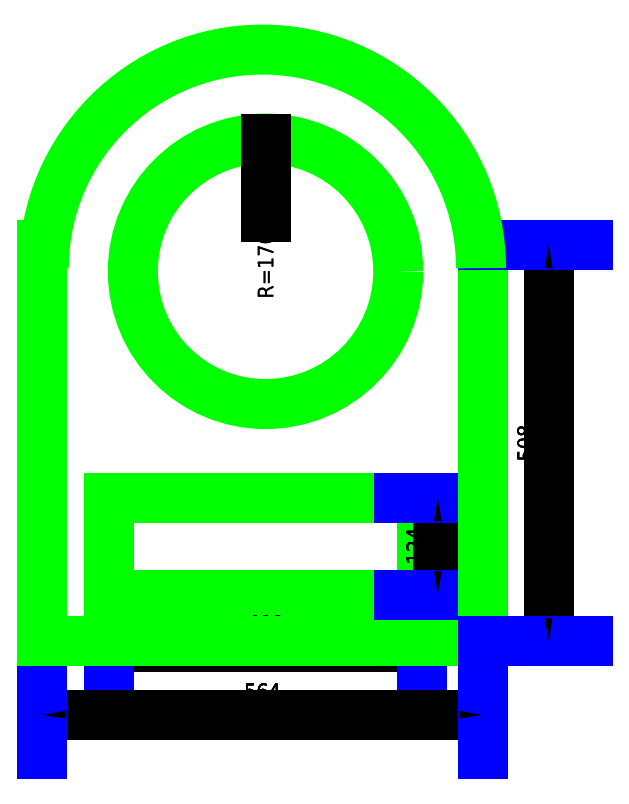
<metadata>
{"format":"dxf","ext":"dxf","renderer":"ezdxf+matplotlib","layout":"modelspace","background":"white","min_lineweight":24,"dpi":150}
</metadata>
<code>
0
SECTION
2
ENTITIES
0
VIEWPORT
8
VIEWPORTS
10
0
20
0
30
0
40
1
41
1
68
1
69
1
0
LINE
8
0
10
0.86
20
1.84
30
0
11
4.86
21
1.84
31
0
0
LINE
8
0
10
0.86
20
0.6
30
0
11
4.86
21
0.6
31
0
0
LINE
8
DIMENSIONS
10
0.86
20
-0.06667
30
0
11
4.86
21
-0.06667
31
0
0
LINE
8
DIMENSIONS
10
0.86
20
-0.06667
30
0
11
0.86
21
0.6
31
0
0
LINE
8
DIMENSIONS
10
4.86
20
-0.06667
30
0
11
4.86
21
0.6
31
0
0
TEXT
8
DIMENSIONS
10
2.86
20
0.2333
30
0
40
0.2
1
400
50
-0
7
ISOCPEUR
72
1
73
2
11
2.86
21
0.2333
31
0
0
INSERT
8
DIMENSIONS
2
DIMTICK_ARROW
10
0.86
20
-0.06667
30
0
41
1
42
1
50
0
0
INSERT
8
DIMENSIONS
2
DIMTICK_ARROW
10
4.86
20
-0.06667
30
0
41
1
42
1
50
180
0
LINE
8
DIMENSIONS
10
0.86
20
-0.06667
30
0
11
4.86
21
-0.06667
31
0
0
LINE
8
DIMENSIONS
10
0.86
20
-0.06667
30
0
11
0.86
21
0.6
31
0
0
LINE
8
DIMENSIONS
10
4.86
20
-0.06667
30
0
11
4.86
21
0.6
31
0
0
TEXT
8
DIMENSIONS
10
2.86
20
0.2333
30
0
40
0.2
1
400
50
-0
7
ISOCPEUR
72
1
73
2
11
2.86
21
0.2333
31
0
0
INSERT
8
DIMENSIONS
2
DIMTICK_ARROW
10
0.86
20
-0.06667
30
0
41
1
42
1
50
0
0
INSERT
8
DIMENSIONS
2
DIMTICK_ARROW
10
4.86
20
-0.06667
30
0
41
1
42
1
50
180
0
LINE
8
DIMENSIONS
10
0.86
20
-0.06667
30
0
11
4.86
21
-0.06667
31
0
0
LINE
8
DIMENSIONS
10
0.86
20
-0.06667
30
0
11
0.86
21
0.6
31
0
0
LINE
8
DIMENSIONS
10
4.86
20
-0.06667
30
0
11
4.86
21
0.6
31
0
0
TEXT
8
DIMENSIONS
10
2.86
20
0.2333
30
0
40
0.2
1
400
50
-0
7
ISOCPEUR
72
1
73
2
11
2.86
21
0.2333
31
0
0
INSERT
8
DIMENSIONS
2
DIMTICK_ARROW
10
0.86
20
-0.06667
30
0
41
1
42
1
50
0
0
INSERT
8
DIMENSIONS
2
DIMTICK_ARROW
10
4.86
20
-0.06667
30
0
41
1
42
1
50
180
0
LINE
8
DIMENSIONS
10
0.86
20
-0.06667
30
0
11
4.86
21
-0.06667
31
0
0
LINE
8
DIMENSIONS
10
0.86
20
-0.06667
30
0
11
0.86
21
0.6
31
0
0
LINE
8
DIMENSIONS
10
4.86
20
-0.06667
30
0
11
4.86
21
0.6
31
0
0
TEXT
8
DIMENSIONS
10
2.86
20
0.2333
30
0
40
0.2
1
400
50
-0
7
ISOCPEUR
72
1
73
2
11
2.86
21
0.2333
31
0
0
INSERT
8
DIMENSIONS
2
DIMTICK_ARROW
10
0.86
20
-0.06667
30
0
41
1
42
1
50
0
0
INSERT
8
DIMENSIONS
2
DIMTICK_ARROW
10
4.86
20
-0.06667
30
0
41
1
42
1
50
180
0
LINE
8
DIMENSIONS
10
0.86
20
-0.06667
30
0
11
4.86
21
-0.06667
31
0
0
LINE
8
DIMENSIONS
10
0.86
20
-0.06667
30
0
11
0.86
21
0.6
31
0
0
LINE
8
DIMENSIONS
10
4.86
20
-0.06667
30
0
11
4.86
21
0.6
31
0
0
TEXT
8
DIMENSIONS
10
2.86
20
0.2333
30
0
40
0.2
1
400
50
-0
7
ISOCPEUR
72
1
73
2
11
2.86
21
0.2333
31
0
0
INSERT
8
DIMENSIONS
2
DIMTICK_ARROW
10
0.86
20
-0.06667
30
0
41
1
42
1
50
0
0
INSERT
8
DIMENSIONS
2
DIMTICK_ARROW
10
4.86
20
-0.06667
30
0
41
1
42
1
50
180
0
LINE
8
DIMENSIONS
10
0.86
20
-0.06667
30
0
11
4.86
21
-0.06667
31
0
0
LINE
8
DIMENSIONS
10
0.86
20
-0.06667
30
0
11
0.86
21
0.6
31
0
0
LINE
8
DIMENSIONS
10
4.86
20
-0.06667
30
0
11
4.86
21
0.6
31
0
0
TEXT
8
DIMENSIONS
10
2.86
20
0.2333
30
0
40
0.2
1
400
50
-0
7
ISOCPEUR
72
1
73
2
11
2.86
21
0.2333
31
0
0
INSERT
8
DIMENSIONS
2
DIMTICK_ARROW
10
0.86
20
-0.06667
30
0
41
1
42
1
50
0
0
INSERT
8
DIMENSIONS
2
DIMTICK_ARROW
10
4.86
20
-0.06667
30
0
41
1
42
1
50
180
0
LINE
8
DIMENSIONS
10
0.86
20
-0.06667
30
0
11
4.86
21
-0.06667
31
0
0
LINE
8
DIMENSIONS
10
0.86
20
-0.06667
30
0
11
0.86
21
0.6
31
0
0
LINE
8
DIMENSIONS
10
4.86
20
-0.06667
30
0
11
4.86
21
0.6
31
0
0
TEXT
8
DIMENSIONS
10
2.86
20
0.2333
30
0
40
0.2
1
400
50
-0
7
ISOCPEUR
72
1
73
2
11
2.86
21
0.2333
31
0
0
INSERT
8
DIMENSIONS
2
DIMTICK_ARROW
10
0.86
20
-0.06667
30
0
41
1
42
1
50
0
0
INSERT
8
DIMENSIONS
2
DIMTICK_ARROW
10
4.86
20
-0.06667
30
0
41
1
42
1
50
180
0
LINE
8
DIMENSIONS
10
0.86
20
-0.06667
30
0
11
4.86
21
-0.06667
31
0
0
LINE
8
DIMENSIONS
10
0.86
20
-0.06667
30
0
11
0.86
21
0.6
31
0
0
LINE
8
DIMENSIONS
10
4.86
20
-0.06667
30
0
11
4.86
21
0.6
31
0
0
TEXT
8
DIMENSIONS
10
2.86
20
0.2333
30
0
40
0.2
1
400
50
-0
7
ISOCPEUR
72
1
73
2
11
2.86
21
0.2333
31
0
0
INSERT
8
DIMENSIONS
2
DIMTICK_ARROW
10
0.86
20
-0.06667
30
0
41
1
42
1
50
0
0
INSERT
8
DIMENSIONS
2
DIMTICK_ARROW
10
4.86
20
-0.06667
30
0
41
1
42
1
50
180
0
LINE
8
0
10
0
20
0
30
0
11
5.64
21
0
31
0
0
LINE
8
DIMENSIONS
10
0
20
-0.94
30
0
11
5.64
21
-0.94
31
0
0
LINE
8
DIMENSIONS
10
0
20
-0.94
30
0
11
0
21
0
31
0
0
LINE
8
DIMENSIONS
10
5.64
20
-0.94
30
0
11
5.64
21
0
31
0
0
TEXT
8
DIMENSIONS
10
2.82
20
-0.64
30
0
40
0.2
1
564
50
-0
7
ISOCPEUR
72
1
73
2
11
2.82
21
-0.64
31
0
0
INSERT
8
DIMENSIONS
2
DIMTICK_ARROW
10
0
20
-0.94
30
0
41
1
42
1
50
0
0
INSERT
8
DIMENSIONS
2
DIMTICK_ARROW
10
5.64
20
-0.94
30
0
41
1
42
1
50
180
0
LINE
8
DIMENSIONS
10
0
20
-0.94
30
0
11
5.64
21
-0.94
31
0
0
LINE
8
DIMENSIONS
10
0
20
-0.94
30
0
11
0
21
0
31
0
0
LINE
8
DIMENSIONS
10
5.64
20
-0.94
30
0
11
5.64
21
0
31
0
0
TEXT
8
DIMENSIONS
10
2.82
20
-0.64
30
0
40
0.2
1
564
50
-0
7
ISOCPEUR
72
1
73
2
11
2.82
21
-0.64
31
0
0
INSERT
8
DIMENSIONS
2
DIMTICK_ARROW
10
0
20
-0.94
30
0
41
1
42
1
50
0
0
INSERT
8
DIMENSIONS
2
DIMTICK_ARROW
10
5.64
20
-0.94
30
0
41
1
42
1
50
180
0
LINE
8
DIMENSIONS
10
0
20
-0.94
30
0
11
5.64
21
-0.94
31
0
0
LINE
8
DIMENSIONS
10
0
20
-0.94
30
0
11
0
21
0
31
0
0
LINE
8
DIMENSIONS
10
5.64
20
-0.94
30
0
11
5.64
21
0
31
0
0
TEXT
8
DIMENSIONS
10
2.82
20
-0.64
30
0
40
0.2
1
564
50
-0
7
ISOCPEUR
72
1
73
2
11
2.82
21
-0.64
31
0
0
INSERT
8
DIMENSIONS
2
DIMTICK_ARROW
10
0
20
-0.94
30
0
41
1
42
1
50
0
0
INSERT
8
DIMENSIONS
2
DIMTICK_ARROW
10
5.64
20
-0.94
30
0
41
1
42
1
50
180
0
LINE
8
DIMENSIONS
10
0
20
-0.94
30
0
11
5.64
21
-0.94
31
0
0
LINE
8
DIMENSIONS
10
0
20
-0.94
30
0
11
0
21
0
31
0
0
LINE
8
DIMENSIONS
10
5.64
20
-0.94
30
0
11
5.64
21
0
31
0
0
TEXT
8
DIMENSIONS
10
2.82
20
-0.64
30
0
40
0.2
1
564
50
-0
7
ISOCPEUR
72
1
73
2
11
2.82
21
-0.64
31
0
0
INSERT
8
DIMENSIONS
2
DIMTICK_ARROW
10
0
20
-0.94
30
0
41
1
42
1
50
0
0
INSERT
8
DIMENSIONS
2
DIMTICK_ARROW
10
5.64
20
-0.94
30
0
41
1
42
1
50
180
0
LINE
8
DIMENSIONS
10
0
20
-0.94
30
0
11
5.64
21
-0.94
31
0
0
LINE
8
DIMENSIONS
10
0
20
-0.94
30
0
11
0
21
0
31
0
0
LINE
8
DIMENSIONS
10
5.64
20
-0.94
30
0
11
5.64
21
0
31
0
0
TEXT
8
DIMENSIONS
10
2.82
20
-0.64
30
0
40
0.2
1
564
50
-0
7
ISOCPEUR
72
1
73
2
11
2.82
21
-0.64
31
0
0
INSERT
8
DIMENSIONS
2
DIMTICK_ARROW
10
0
20
-0.94
30
0
41
1
42
1
50
0
0
INSERT
8
DIMENSIONS
2
DIMTICK_ARROW
10
5.64
20
-0.94
30
0
41
1
42
1
50
180
0
LINE
8
DIMENSIONS
10
0
20
-0.94
30
0
11
5.64
21
-0.94
31
0
0
LINE
8
DIMENSIONS
10
0
20
-0.94
30
0
11
0
21
0
31
0
0
LINE
8
DIMENSIONS
10
5.64
20
-0.94
30
0
11
5.64
21
0
31
0
0
TEXT
8
DIMENSIONS
10
2.82
20
-0.64
30
0
40
0.2
1
564
50
-0
7
ISOCPEUR
72
1
73
2
11
2.82
21
-0.64
31
0
0
INSERT
8
DIMENSIONS
2
DIMTICK_ARROW
10
0
20
-0.94
30
0
41
1
42
1
50
0
0
INSERT
8
DIMENSIONS
2
DIMTICK_ARROW
10
5.64
20
-0.94
30
0
41
1
42
1
50
180
0
LINE
8
DIMENSIONS
10
0
20
-0.94
30
0
11
5.64
21
-0.94
31
0
0
LINE
8
DIMENSIONS
10
0
20
-0.94
30
0
11
0
21
0
31
0
0
LINE
8
DIMENSIONS
10
5.64
20
-0.94
30
0
11
5.64
21
0
31
0
0
TEXT
8
DIMENSIONS
10
2.82
20
-0.64
30
0
40
0.2
1
564
50
-0
7
ISOCPEUR
72
1
73
2
11
2.82
21
-0.64
31
0
0
INSERT
8
DIMENSIONS
2
DIMTICK_ARROW
10
0
20
-0.94
30
0
41
1
42
1
50
0
0
INSERT
8
DIMENSIONS
2
DIMTICK_ARROW
10
5.64
20
-0.94
30
0
41
1
42
1
50
180
0
LINE
8
0
10
0.86
20
0.6
30
0
11
0.86
21
1.84
31
0
0
LINE
8
0
10
4.86
20
0.6
30
0
11
4.86
21
1.84
31
0
0
LINE
8
DIMENSIONS
10
5.067
20
0.6
30
0
11
5.067
21
1.84
31
0
0
LINE
8
DIMENSIONS
10
5.067
20
0.6
30
0
11
4.86
21
0.6
31
0
0
LINE
8
DIMENSIONS
10
5.067
20
1.84
30
0
11
4.86
21
1.84
31
0
0
TEXT
8
DIMENSIONS
10
4.767
20
1.22
30
0
40
0.2
1
124
50
90
7
ISOCPEUR
72
1
73
2
11
4.767
21
1.22
31
0
0
INSERT
8
DIMENSIONS
2
DIMTICK_ARROW
10
5.067
20
0.6
30
0
41
1
42
1
50
90
0
INSERT
8
DIMENSIONS
2
DIMTICK_ARROW
10
5.067
20
1.84
30
0
41
1
42
1
50
270
0
LINE
8
DIMENSIONS
10
5.067
20
0.6
30
0
11
5.067
21
1.84
31
0
0
LINE
8
DIMENSIONS
10
5.067
20
0.6
30
0
11
4.86
21
0.6
31
0
0
LINE
8
DIMENSIONS
10
5.067
20
1.84
30
0
11
4.86
21
1.84
31
0
0
TEXT
8
DIMENSIONS
10
4.767
20
1.22
30
0
40
0.2
1
124
50
90
7
ISOCPEUR
72
1
73
2
11
4.767
21
1.22
31
0
0
INSERT
8
DIMENSIONS
2
DIMTICK_ARROW
10
5.067
20
0.6
30
0
41
1
42
1
50
90
0
INSERT
8
DIMENSIONS
2
DIMTICK_ARROW
10
5.067
20
1.84
30
0
41
1
42
1
50
270
0
LINE
8
DIMENSIONS
10
5.067
20
0.6
30
0
11
5.067
21
1.84
31
0
0
LINE
8
DIMENSIONS
10
5.067
20
0.6
30
0
11
4.86
21
0.6
31
0
0
LINE
8
DIMENSIONS
10
5.067
20
1.84
30
0
11
4.86
21
1.84
31
0
0
TEXT
8
DIMENSIONS
10
4.767
20
1.22
30
0
40
0.2
1
124
50
90
7
ISOCPEUR
72
1
73
2
11
4.767
21
1.22
31
0
0
INSERT
8
DIMENSIONS
2
DIMTICK_ARROW
10
5.067
20
0.6
30
0
41
1
42
1
50
90
0
INSERT
8
DIMENSIONS
2
DIMTICK_ARROW
10
5.067
20
1.84
30
0
41
1
42
1
50
270
0
LINE
8
DIMENSIONS
10
5.067
20
0.6
30
0
11
5.067
21
1.84
31
0
0
LINE
8
DIMENSIONS
10
5.067
20
0.6
30
0
11
4.86
21
0.6
31
0
0
LINE
8
DIMENSIONS
10
5.067
20
1.84
30
0
11
4.86
21
1.84
31
0
0
TEXT
8
DIMENSIONS
10
4.767
20
1.22
30
0
40
0.2
1
124
50
90
7
ISOCPEUR
72
1
73
2
11
4.767
21
1.22
31
0
0
INSERT
8
DIMENSIONS
2
DIMTICK_ARROW
10
5.067
20
0.6
30
0
41
1
42
1
50
90
0
INSERT
8
DIMENSIONS
2
DIMTICK_ARROW
10
5.067
20
1.84
30
0
41
1
42
1
50
270
0
LINE
8
DIMENSIONS
10
5.067
20
0.6
30
0
11
5.067
21
1.84
31
0
0
LINE
8
DIMENSIONS
10
5.067
20
0.6
30
0
11
4.86
21
0.6
31
0
0
LINE
8
DIMENSIONS
10
5.067
20
1.84
30
0
11
4.86
21
1.84
31
0
0
TEXT
8
DIMENSIONS
10
4.767
20
1.22
30
0
40
0.2
1
124
50
90
7
ISOCPEUR
72
1
73
2
11
4.767
21
1.22
31
0
0
INSERT
8
DIMENSIONS
2
DIMTICK_ARROW
10
5.067
20
0.6
30
0
41
1
42
1
50
90
0
INSERT
8
DIMENSIONS
2
DIMTICK_ARROW
10
5.067
20
1.84
30
0
41
1
42
1
50
270
0
LINE
8
0
10
5.64
20
0
30
0
11
5.64
21
5.08
31
0
0
LINE
8
DIMENSIONS
10
6.487
20
-1.404e-16
30
0
11
6.487
21
5.08
31
0
0
LINE
8
DIMENSIONS
10
6.487
20
-1.404e-16
30
0
11
5.64
21
-3.674e-17
31
0
0
LINE
8
DIMENSIONS
10
6.487
20
5.08
30
0
11
5.64
21
5.08
31
0
0
TEXT
8
DIMENSIONS
10
6.187
20
2.54
30
0
40
0.2
1
508
50
90
7
ISOCPEUR
72
1
73
2
11
6.187
21
2.54
31
0
0
INSERT
8
DIMENSIONS
2
DIMTICK_ARROW
10
6.487
20
-1.404e-16
30
0
41
1
42
1
50
90
0
INSERT
8
DIMENSIONS
2
DIMTICK_ARROW
10
6.487
20
5.08
30
0
41
1
42
1
50
270
0
LINE
8
DIMENSIONS
10
6.487
20
-1.404e-16
30
0
11
6.487
21
5.08
31
0
0
LINE
8
DIMENSIONS
10
6.487
20
-1.404e-16
30
0
11
5.64
21
-3.674e-17
31
0
0
LINE
8
DIMENSIONS
10
6.487
20
5.08
30
0
11
5.64
21
5.08
31
0
0
TEXT
8
DIMENSIONS
10
6.187
20
2.54
30
0
40
0.2
1
508
50
90
7
ISOCPEUR
72
1
73
2
11
6.187
21
2.54
31
0
0
INSERT
8
DIMENSIONS
2
DIMTICK_ARROW
10
6.487
20
-1.404e-16
30
0
41
1
42
1
50
90
0
INSERT
8
DIMENSIONS
2
DIMTICK_ARROW
10
6.487
20
5.08
30
0
41
1
42
1
50
270
0
LINE
8
DIMENSIONS
10
6.487
20
-1.404e-16
30
0
11
6.487
21
5.08
31
0
0
LINE
8
DIMENSIONS
10
6.487
20
-1.404e-16
30
0
11
5.64
21
-3.674e-17
31
0
0
LINE
8
DIMENSIONS
10
6.487
20
5.08
30
0
11
5.64
21
5.08
31
0
0
TEXT
8
DIMENSIONS
10
6.187
20
2.54
30
0
40
0.2
1
508
50
90
7
ISOCPEUR
72
1
73
2
11
6.187
21
2.54
31
0
0
INSERT
8
DIMENSIONS
2
DIMTICK_ARROW
10
6.487
20
-1.404e-16
30
0
41
1
42
1
50
90
0
INSERT
8
DIMENSIONS
2
DIMTICK_ARROW
10
6.487
20
5.08
30
0
41
1
42
1
50
270
0
LINE
8
DIMENSIONS
10
6.487
20
-1.404e-16
30
0
11
6.487
21
5.08
31
0
0
LINE
8
DIMENSIONS
10
6.487
20
-1.404e-16
30
0
11
5.64
21
-3.674e-17
31
0
0
LINE
8
DIMENSIONS
10
6.487
20
5.08
30
0
11
5.64
21
5.08
31
0
0
TEXT
8
DIMENSIONS
10
6.187
20
2.54
30
0
40
0.2
1
508
50
90
7
ISOCPEUR
72
1
73
2
11
6.187
21
2.54
31
0
0
INSERT
8
DIMENSIONS
2
DIMTICK_ARROW
10
6.487
20
-1.404e-16
30
0
41
1
42
1
50
90
0
INSERT
8
DIMENSIONS
2
DIMTICK_ARROW
10
6.487
20
5.08
30
0
41
1
42
1
50
270
0
LINE
8
0
10
0
20
0
30
0
11
0
21
5.08
31
0
0
CIRCLE
8
0
10
2.86
20
4.74
30
0
40
1.7
0
LINE
8
DIMENSIONS
10
2.86
20
5.44
30
0
11
2.86
21
6.44
31
0
0
TEXT
8
DIMENSIONS
10
2.86
20
5.24
30
0
40
0.2
1
R=170
50
90
7
ISOCPEUR
72
2
73
2
11
2.86
21
5.24
31
0
0
INSERT
8
DIMENSIONS
2
DIMTICK_RADIUS
10
2.86
20
6.44
30
0
41
1
42
1
50
270
0
LINE
8
DIMENSIONS
10
2.86
20
5.44
30
0
11
2.86
21
6.44
31
0
0
TEXT
8
DIMENSIONS
10
2.86
20
5.24
30
0
40
0.2
1
R=170
50
90
7
ISOCPEUR
72
2
73
2
11
2.86
21
5.24
31
0
0
INSERT
8
DIMENSIONS
2
DIMTICK_RADIUS
10
2.86
20
6.44
30
0
41
1
42
1
50
270
0
ARC
8
0
10
2.82
20
4.78
30
0
40
2.8
50
0
51
180
0
ENDSEC
0
EOF

</code>
